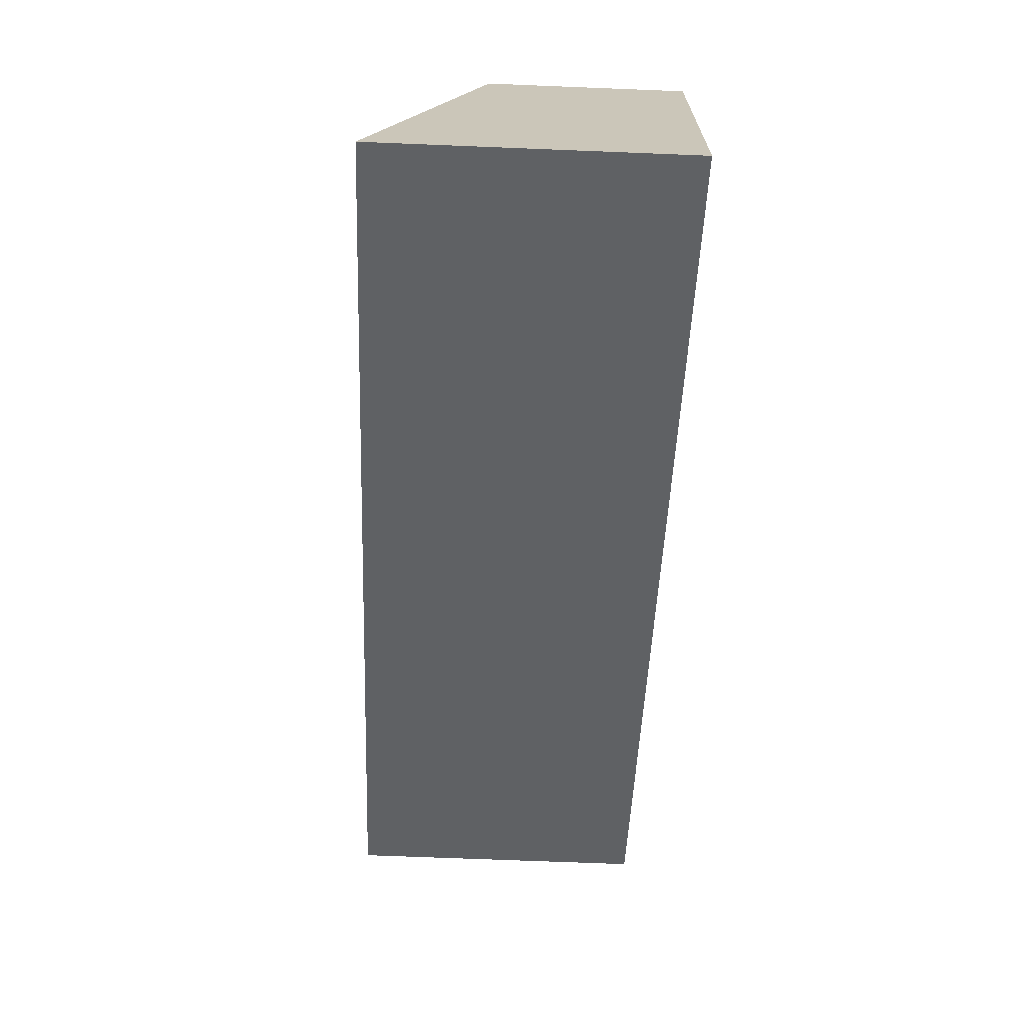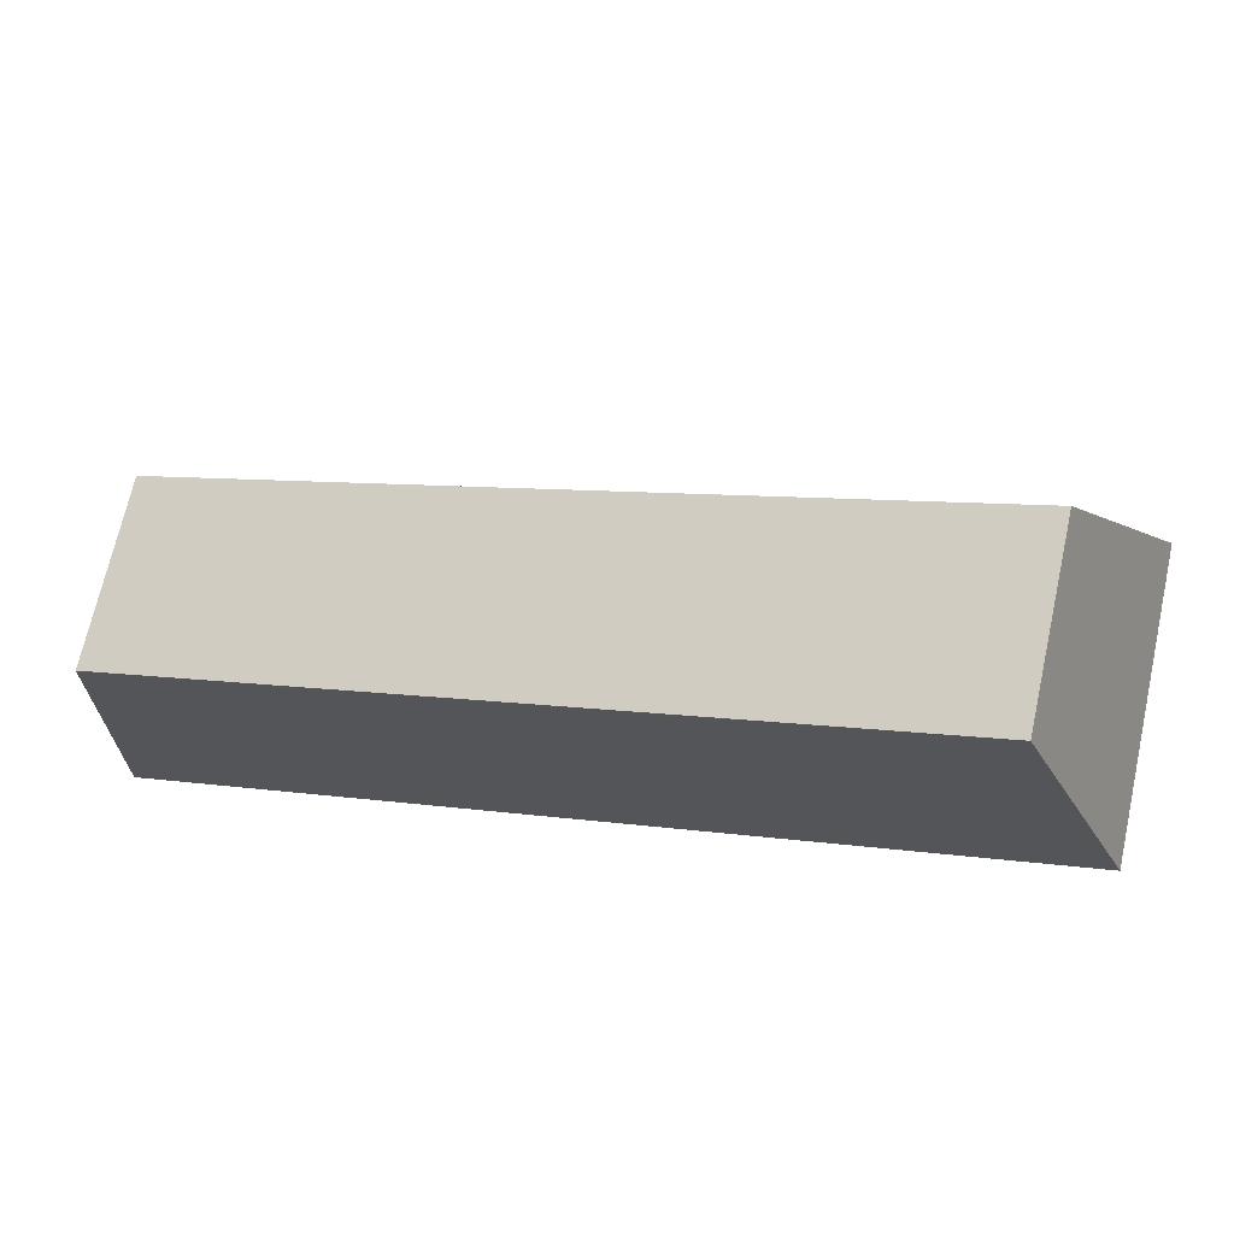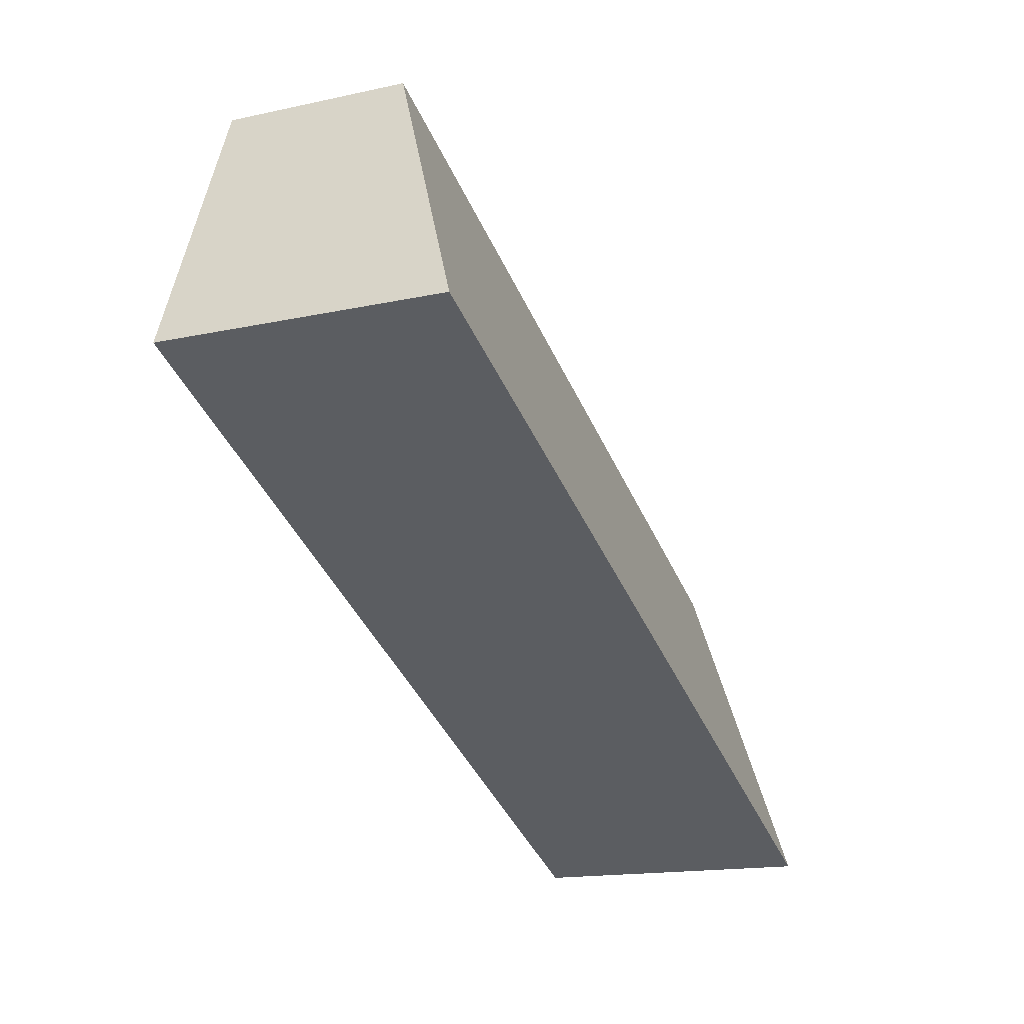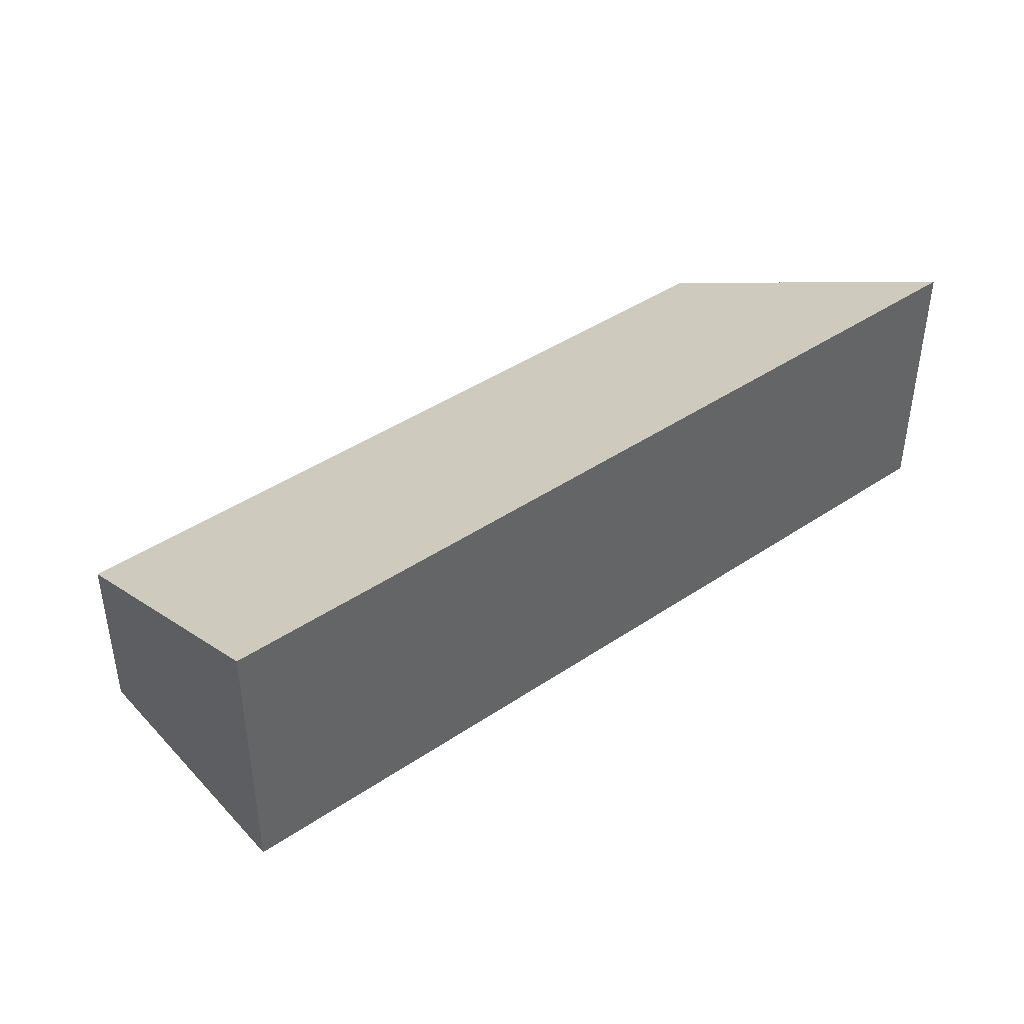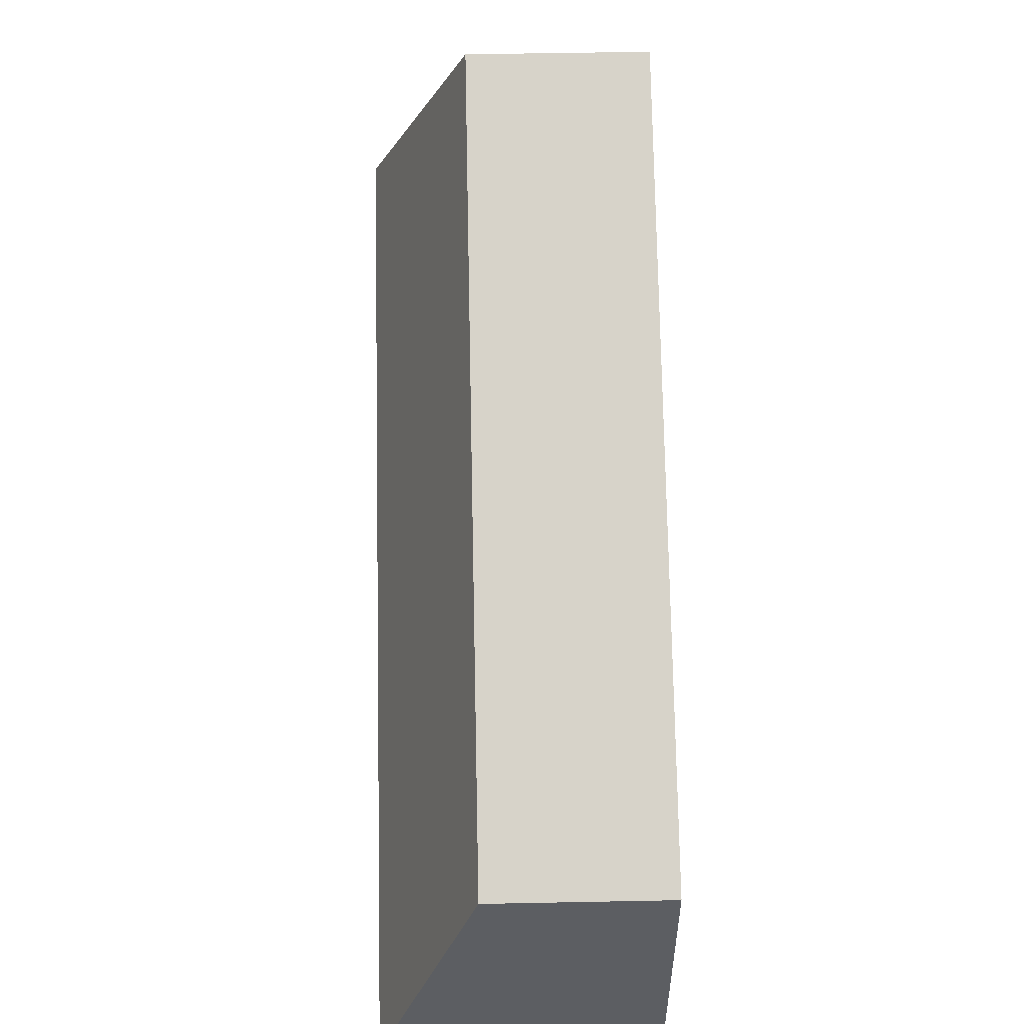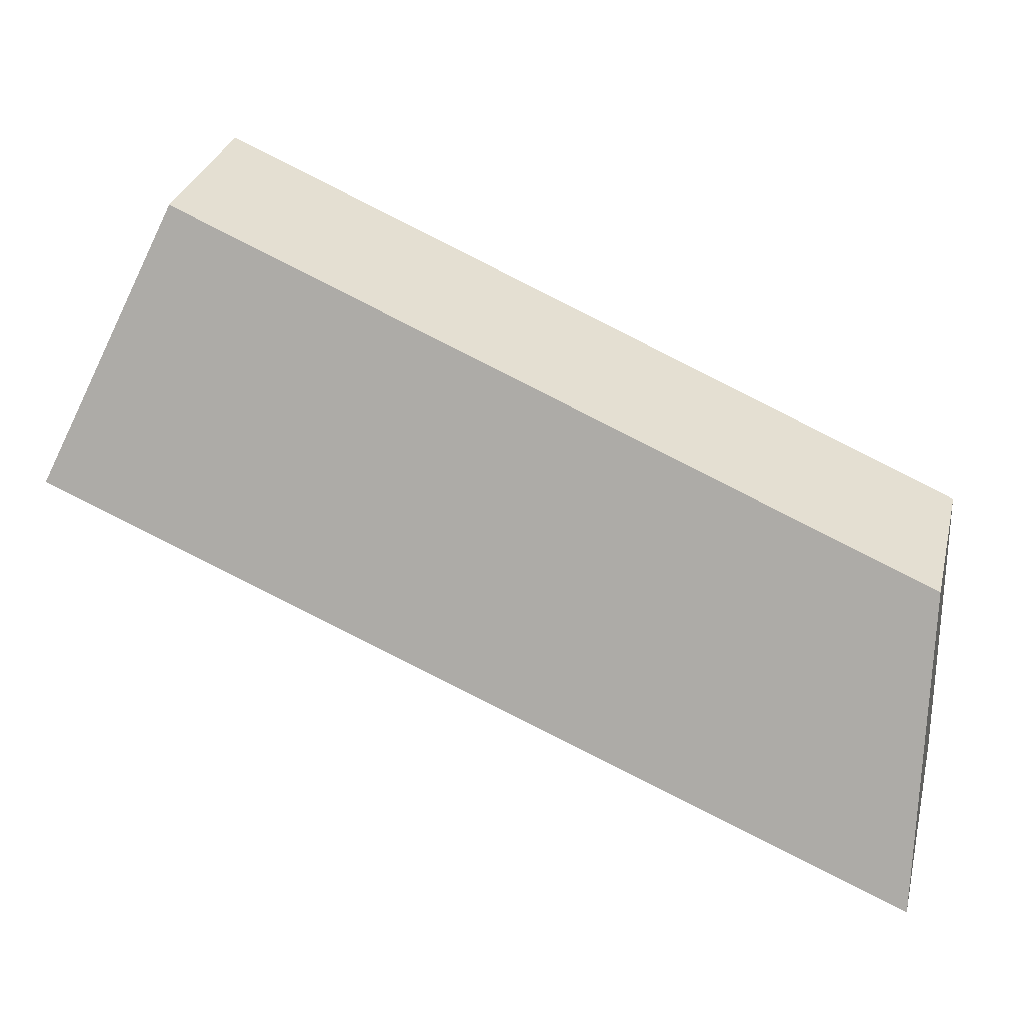
<metadata>
{"format":"obj","ext":"obj","renderer":"f3d","projection":"perspective","resolution":1024,"background":"white","views":[{"elev":-68.4,"azim":-92.3,"up":"+Z"},{"elev":69.6,"azim":12.5,"up":"+Z"},{"elev":-16.0,"azim":114.4,"up":"+Z"},{"elev":42.5,"azim":118.1,"up":"+Y"},{"elev":53.3,"azim":-91.2,"up":"+Z"},{"elev":30.9,"azim":-166.2,"up":"+Z"}]}
</metadata>
<code>
v 3.749 -0.1265 -2.613
v 3.592 -0.1265 -2.679
v 3.592 -0.1639 -2.679
v 3.749 -0.1639 -2.613
v 3.592 -0.1265 -2.679
v 3.591 -0.1052 -2.743
v 3.591 -0.1639 -2.743
v 3.592 -0.1639 -2.679
v 3.749 -0.1639 -2.613
v 3.592 -0.1639 -2.679
v 3.591 -0.1639 -2.743
v 3.772 -0.1639 -2.667
v 3.772 -0.1051 -2.667
v 3.749 -0.1265 -2.613
v 3.749 -0.1639 -2.613
v 3.772 -0.1639 -2.667
v 3.772 -0.1051 -2.667
v 3.591 -0.1052 -2.743
v 3.592 -0.1265 -2.679
v 3.749 -0.1265 -2.613
v 3.591 -0.1052 -2.743
v 3.772 -0.1051 -2.667
v 3.772 -0.1639 -2.667
v 3.591 -0.1639 -2.743
f 1 2 3
f 1 3 4
f 5 6 7
f 5 7 8
f 9 10 11
f 9 11 12
f 13 14 15
f 13 15 16
f 17 18 19
f 17 19 20
f 21 22 23
f 21 23 24

</code>
